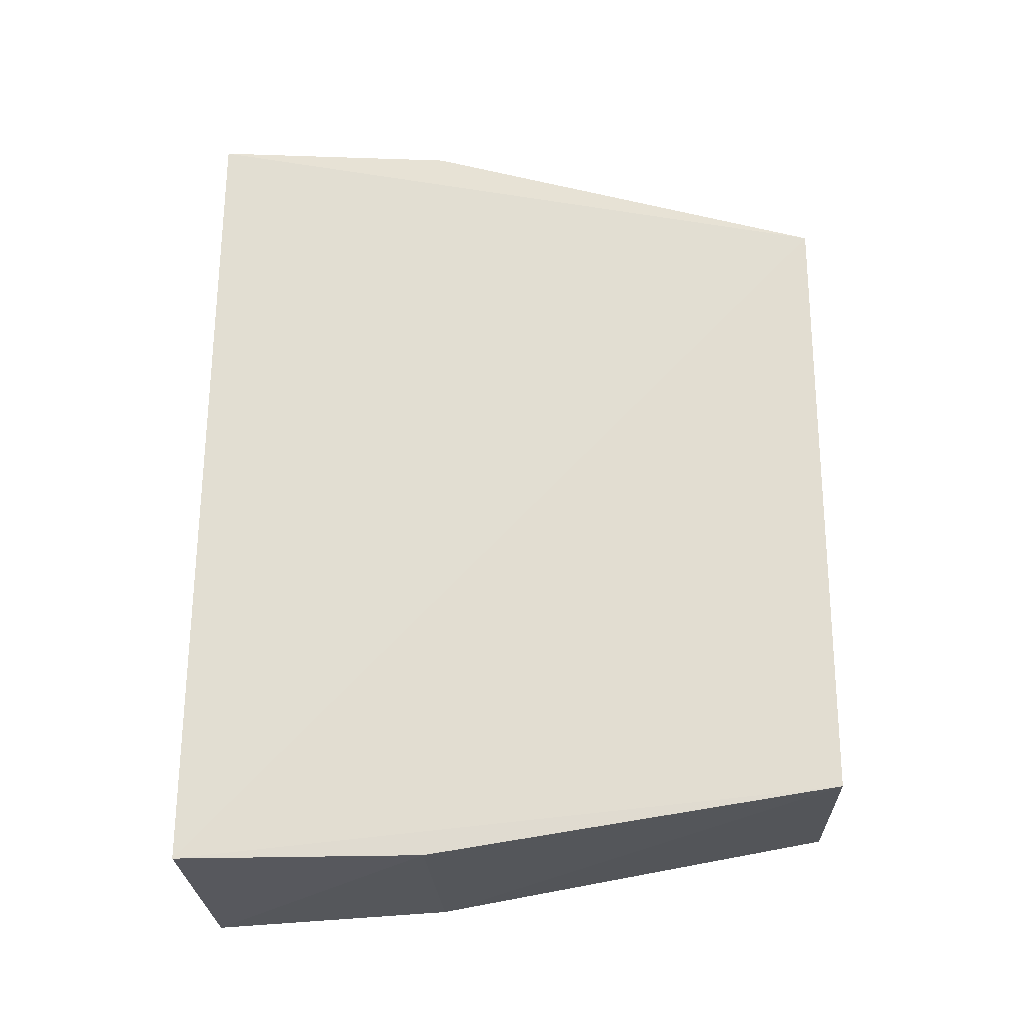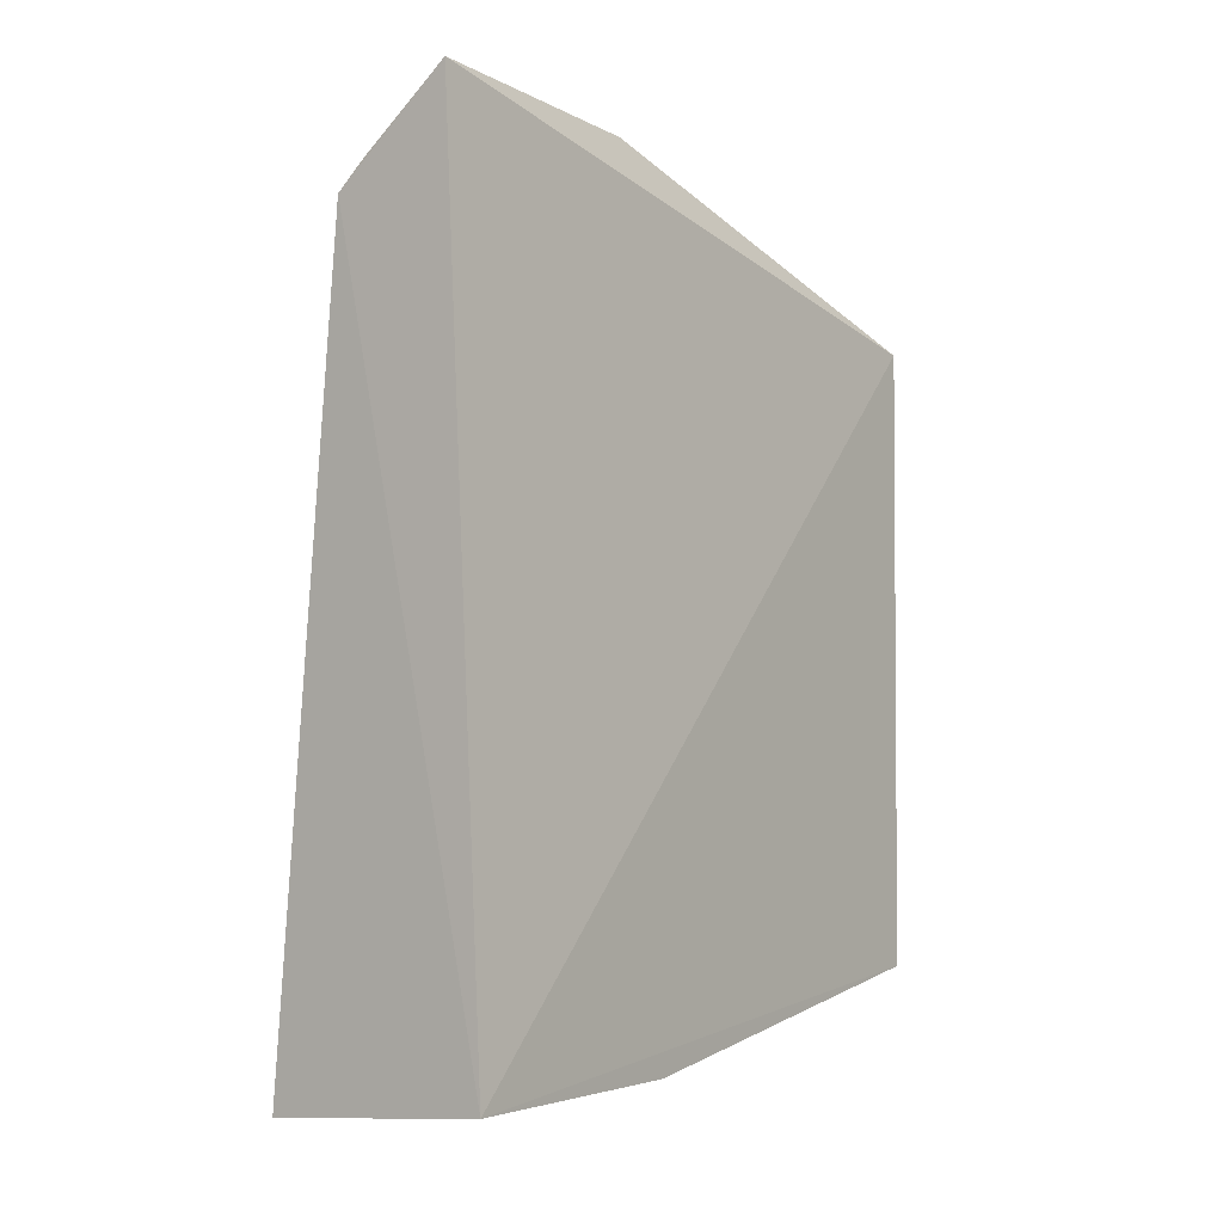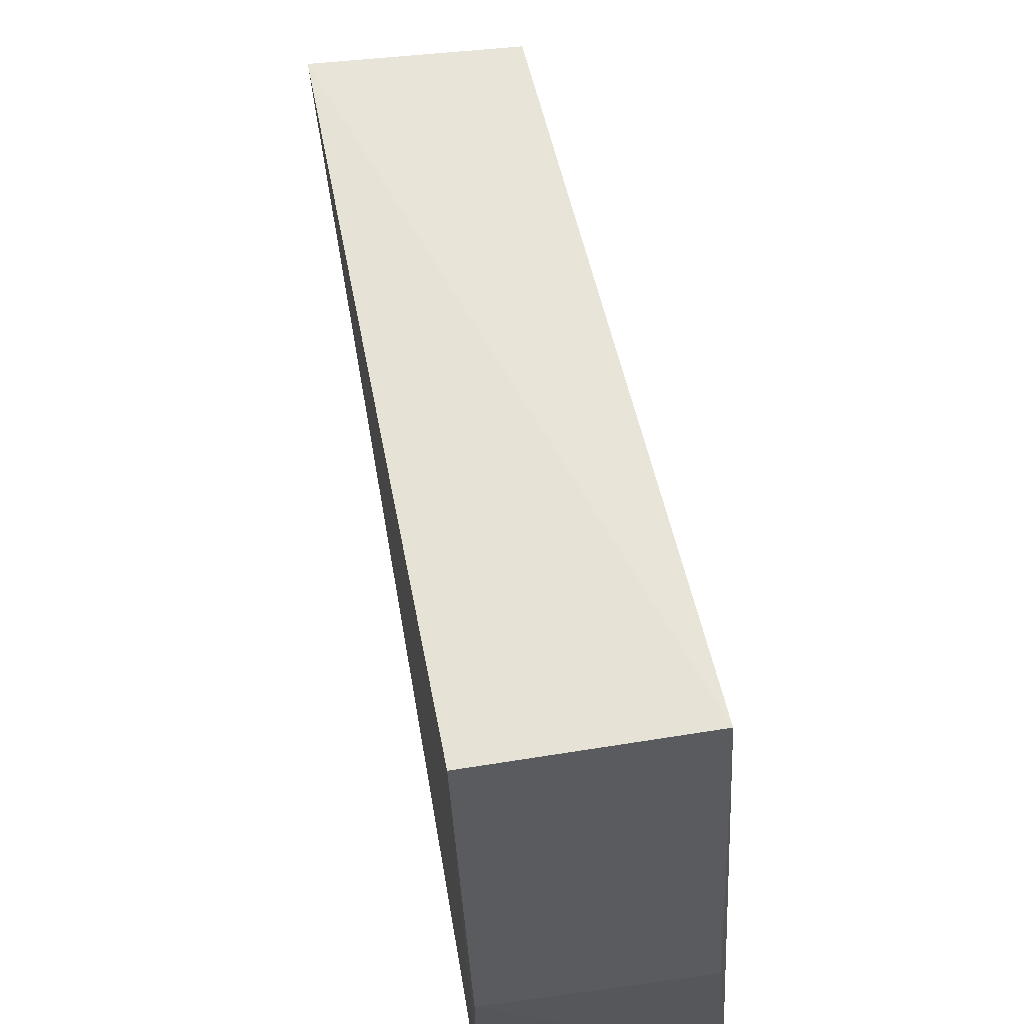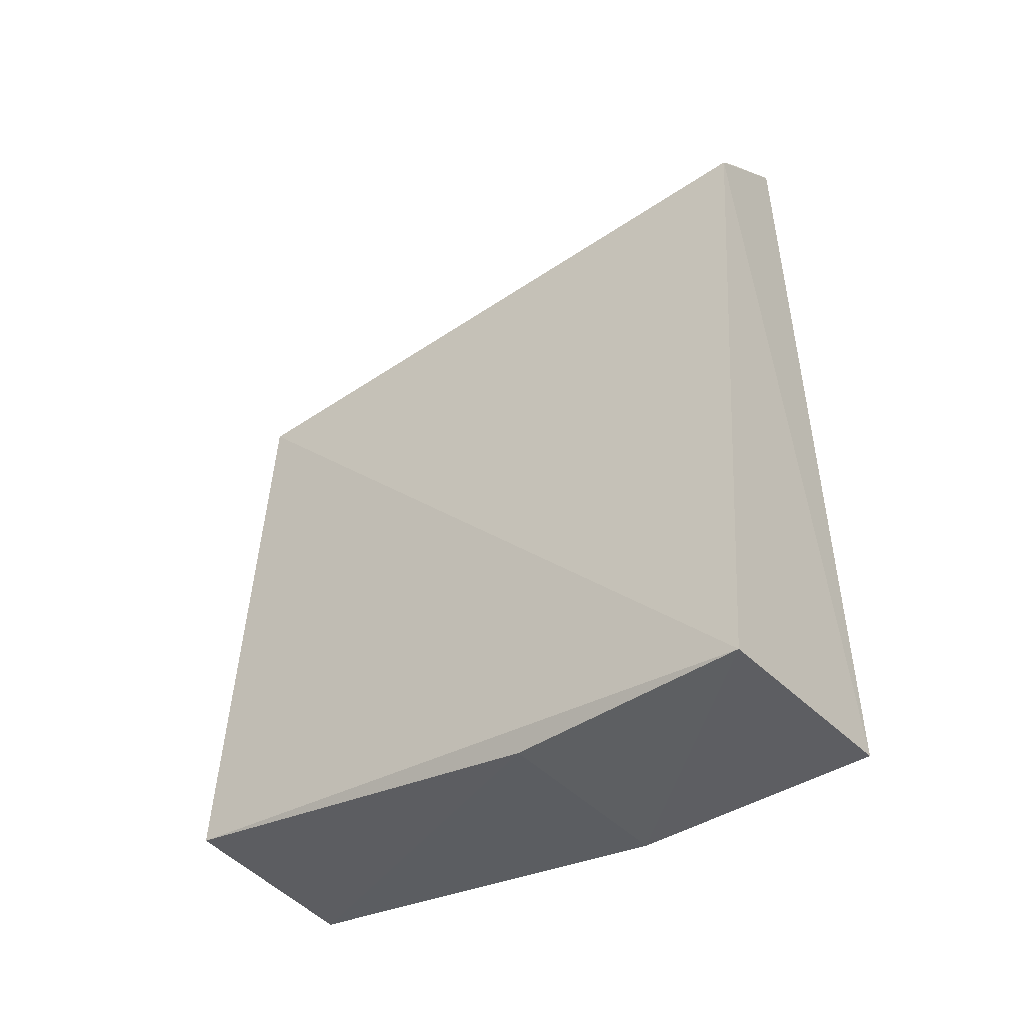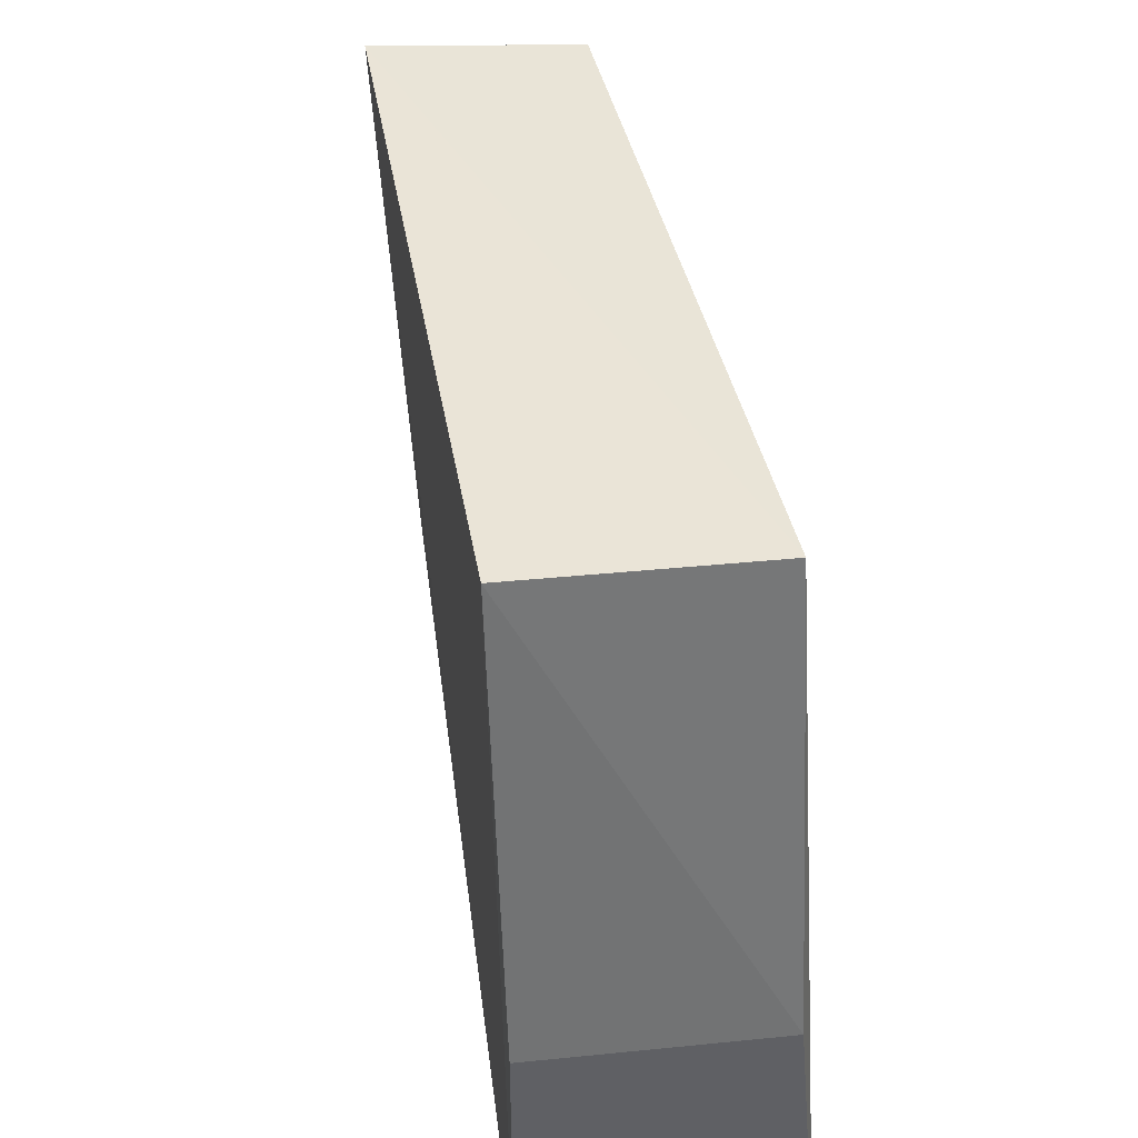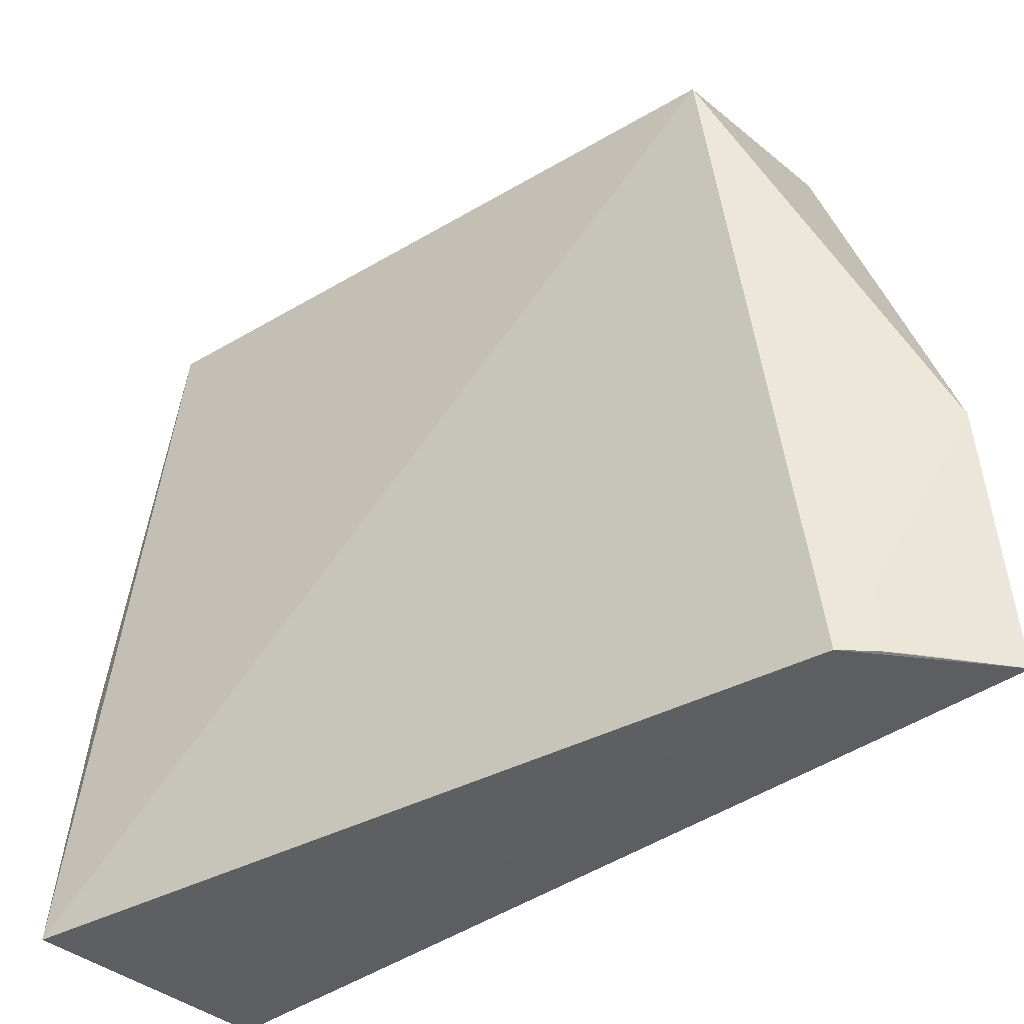
<metadata>
{"format":"obj","ext":"obj","renderer":"f3d","projection":"perspective","resolution":1024,"background":"white","views":[{"elev":-23.2,"azim":-86.6,"up":"+Y"},{"elev":-2.6,"azim":-143.8,"up":"+Y"},{"elev":63.8,"azim":-11.2,"up":"+Z"},{"elev":-43.8,"azim":126.2,"up":"+Y"},{"elev":43.3,"azim":-9.8,"up":"+Z"},{"elev":-39.2,"azim":129.9,"up":"+Z"}]}
</metadata>
<code>
v 0.28 -0.1258 0.4631
v 0.2925 -0.1648 0.146
v 0.2657 0.1765 0.4595
v 0.2037 0.253 0.2662
v 0.1805 -0.1535 0.1439
v 0.2556 0.2125 0.1427
v 0.1805 -0.1535 0.2652
v 0.2425 0.224 0.1736
v 0.2831 -0.1598 0.2663
v 0.1795 -0.1232 0.466
v 0.2438 0.2152 0.2642
v 0.1996 0.2598 0.1435
v 0.1795 0.1798 0.466
v 0.2431 0.2247 0.1434
v 0.2341 0.2321 0.1436
f 1 2 3
f 6 3 2
f 6 2 5
f 7 5 2
f 8 3 6
f 9 7 2
f 9 2 1
f 10 5 7
f 10 9 1
f 10 7 9
f 11 8 4
f 11 4 3
f 11 3 8
f 12 6 5
f 13 10 1
f 13 1 3
f 13 3 4
f 13 4 12
f 13 12 5
f 13 5 10
f 14 8 6
f 14 6 12
f 14 4 8
f 15 14 12
f 15 12 4
f 15 4 14

</code>
